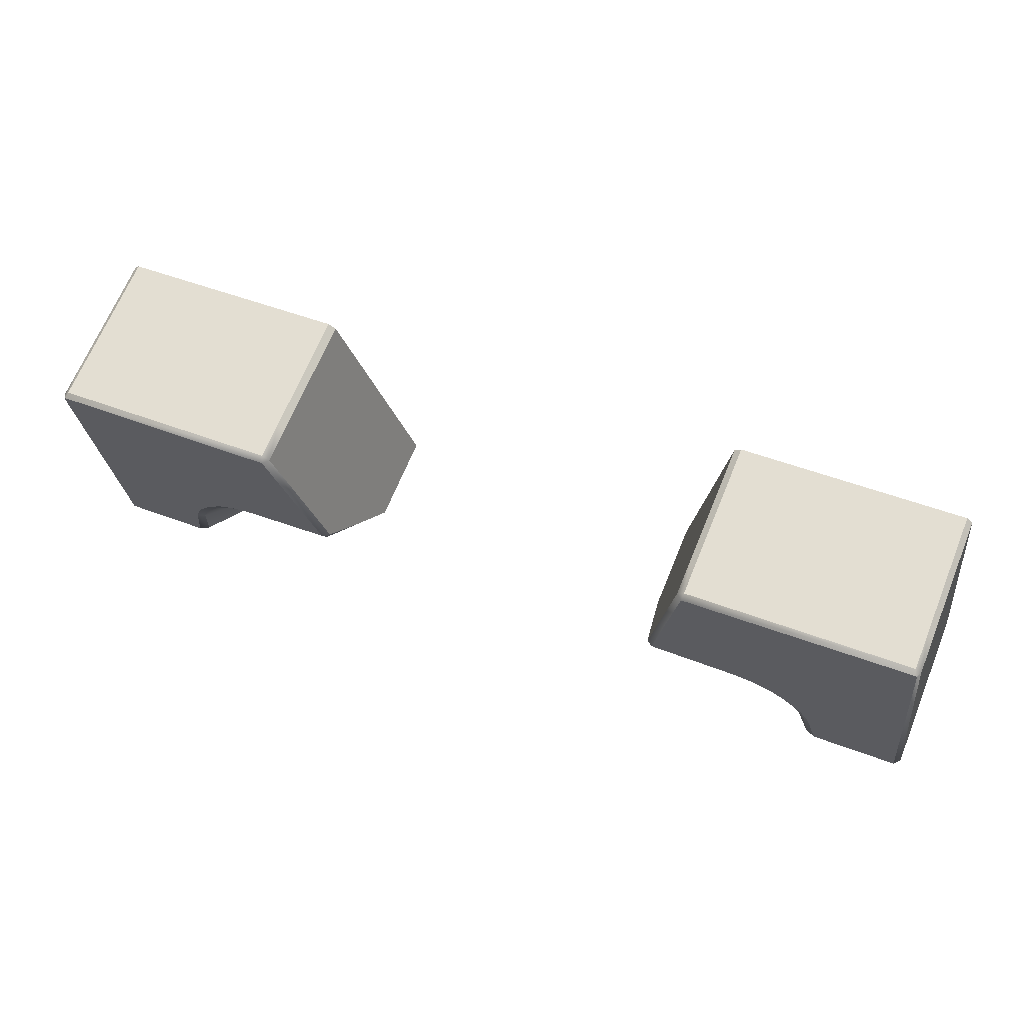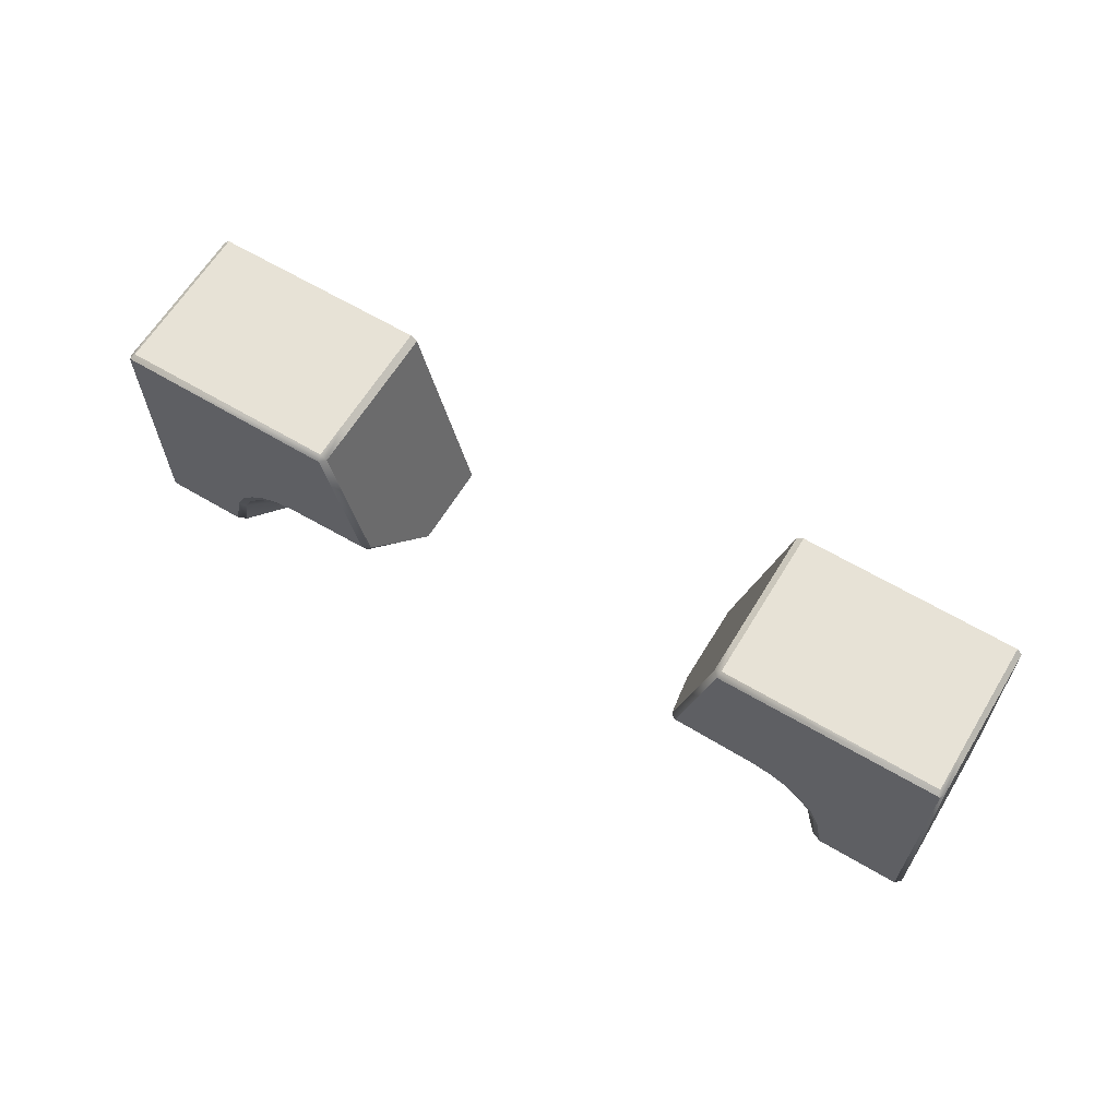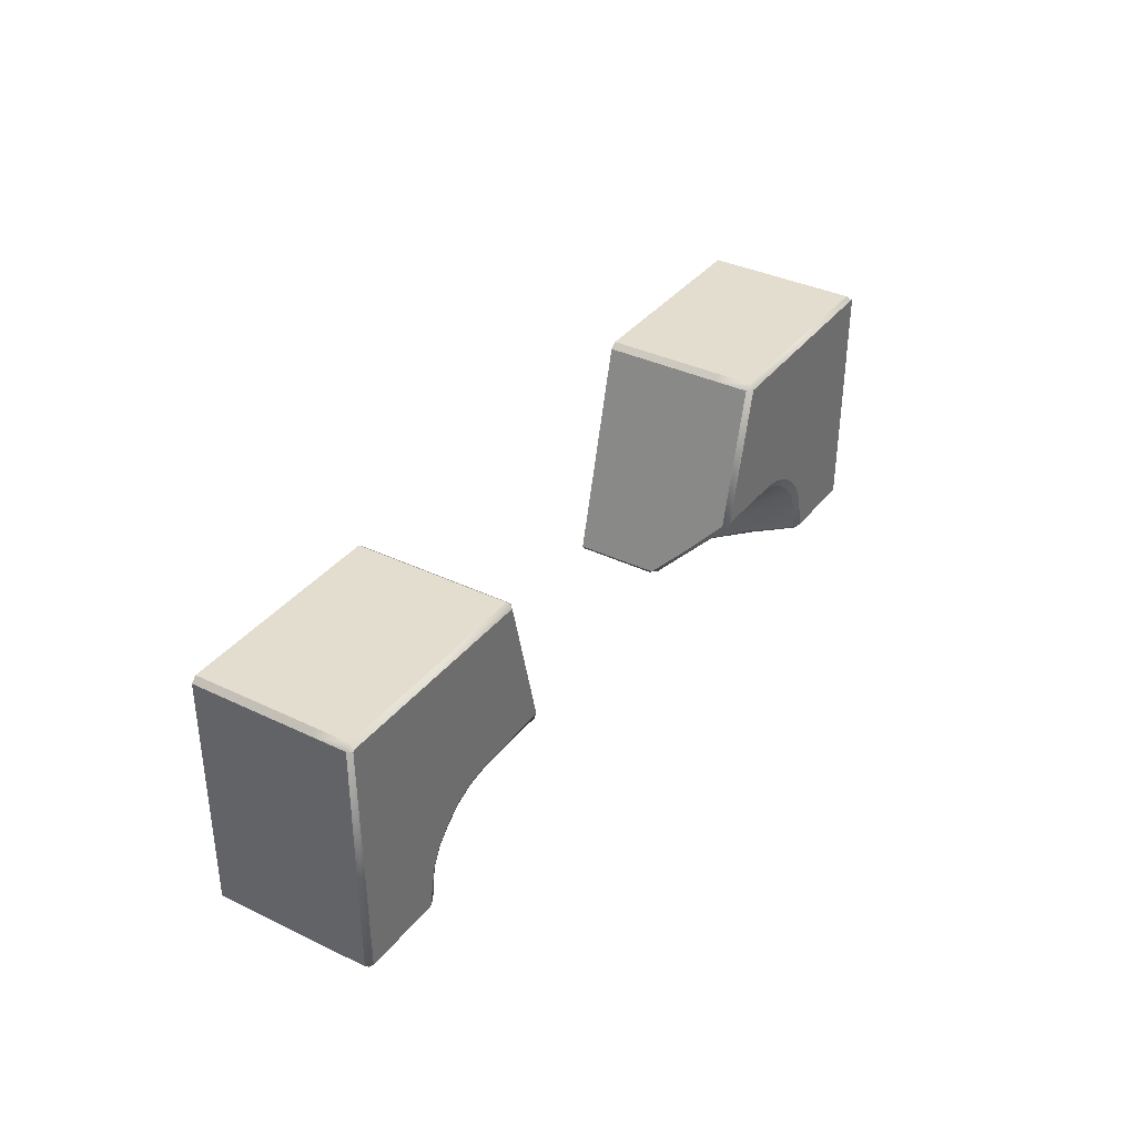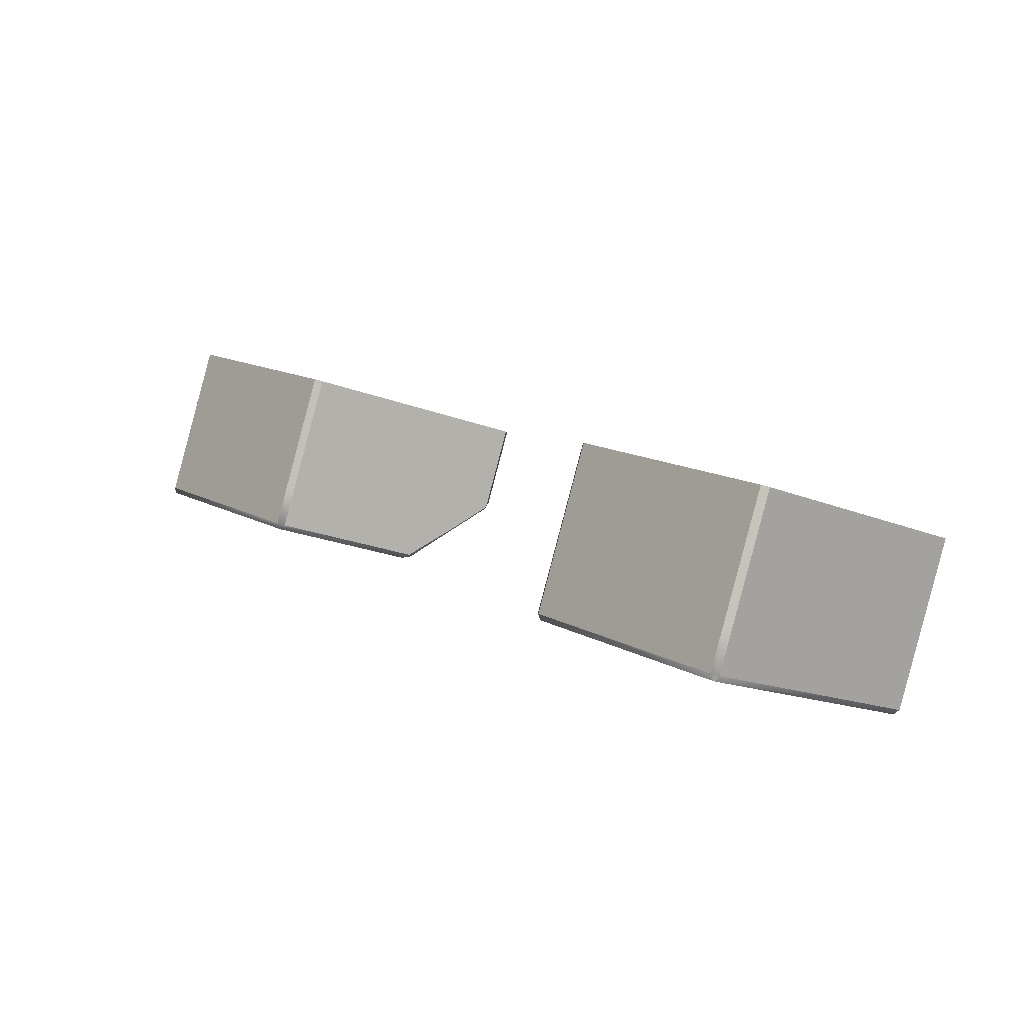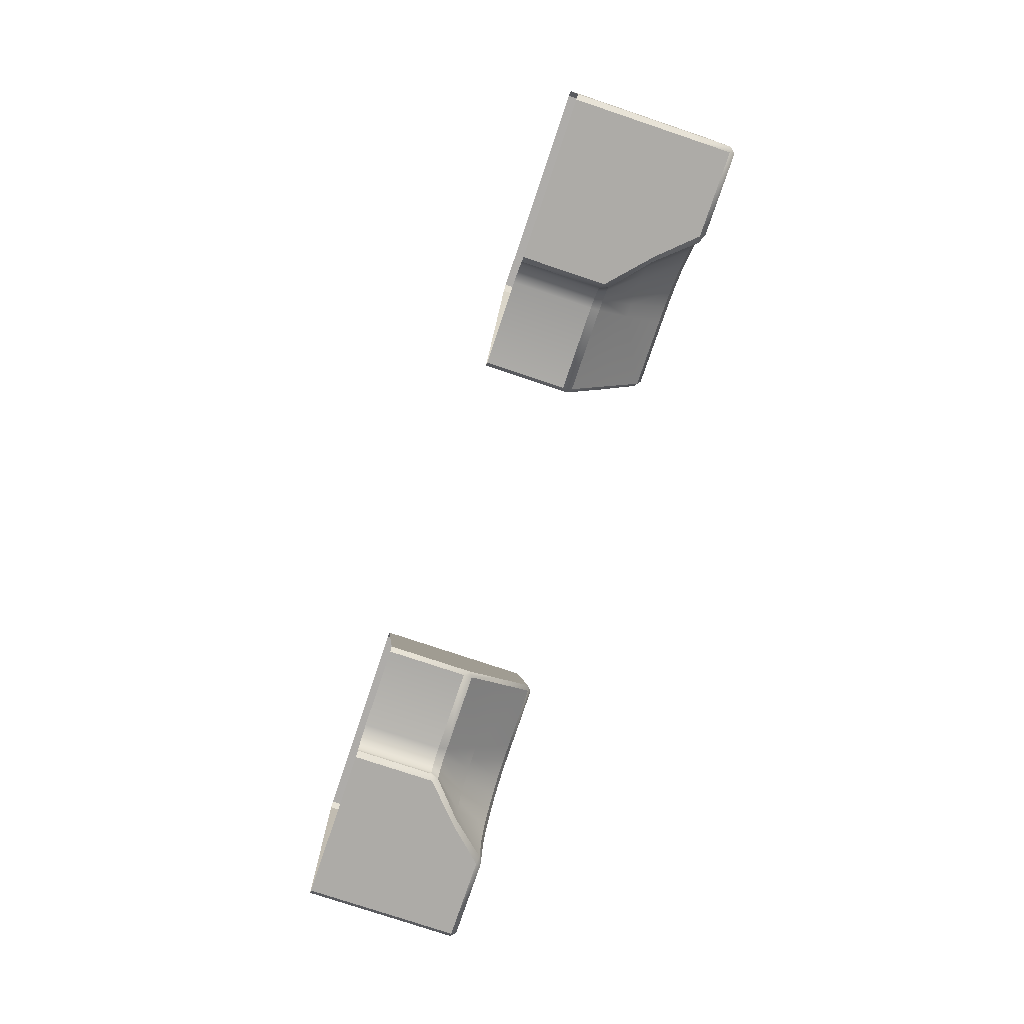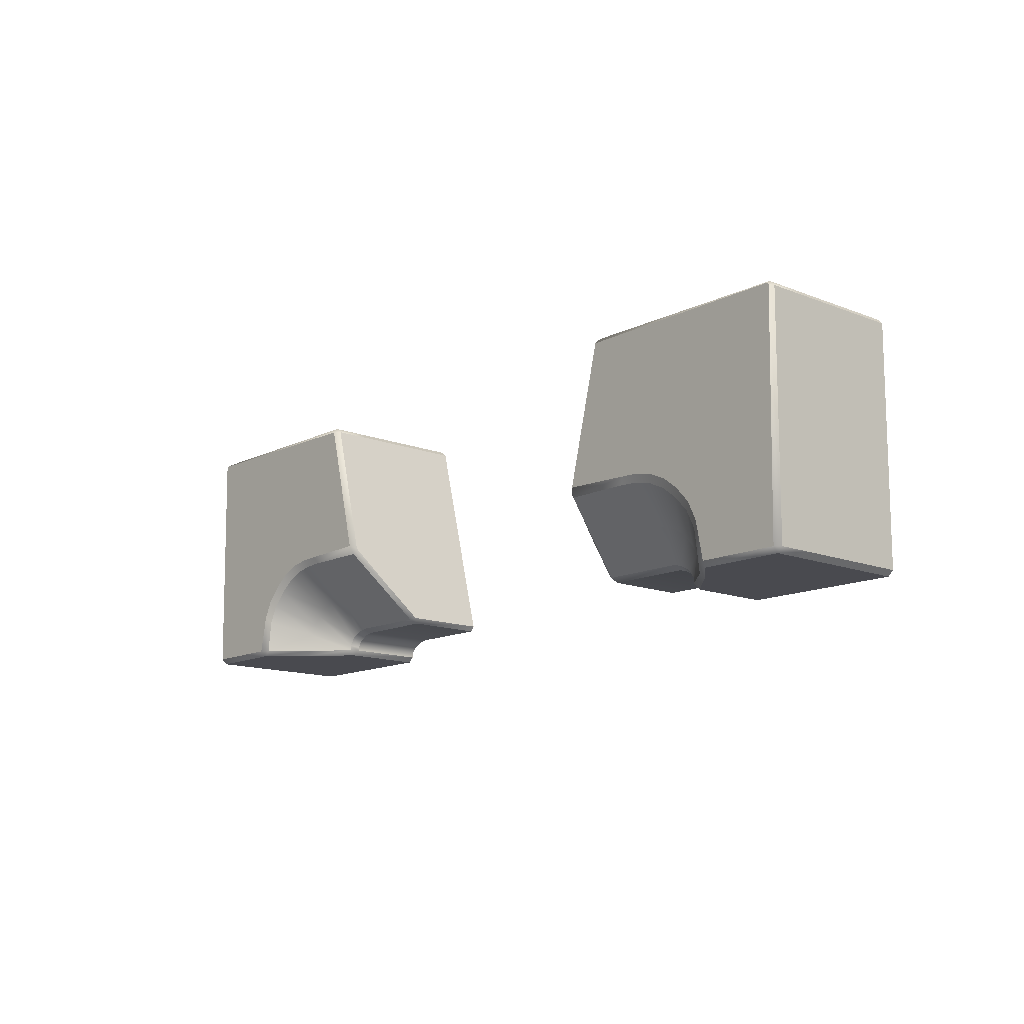
<metadata>
{"format":"obj","ext":"obj","renderer":"f3d","projection":"perspective","resolution":1024,"background":"white","views":[{"elev":-26.2,"azim":-174.0,"up":"+Z"},{"elev":62.8,"azim":-171.1,"up":"+Y"},{"elev":35.6,"azim":100.3,"up":"+Y"},{"elev":-15.6,"azim":-132.5,"up":"+Z"},{"elev":-76.7,"azim":49.2,"up":"+Y"},{"elev":-13.3,"azim":-154.0,"up":"+Y"}]}
</metadata>
<code>
o Bistro_Research_Exterior_paris_building_11_5727
v 8.724 11.06 22.71
v 8.676 11.06 22.57
v 8.732 11.11 22.71
v 8.687 11.16 22.57
v 10.44 11.06 23.41
v 10.43 11.11 23.41
v 10.57 11.06 23.34
v 10.56 11.16 23.34
v 8.426 11.06 22.45
v 8.405 11.06 22.46
v 8.414 11.78 22.45
v 8.402 11.77 22.46
v 9.123 11.23 22.87
v 9.111 11.22 22.87
v 9.137 11.35 22.76
v 9.128 11.33 22.75
v 9.107 11.13 22.98
v 9.097 11.12 22.96
v 8.778 11.04 22.85
v 8.789 11.06 22.87
v 8.683 11.04 23.09
v 8.698 11.06 23.09
v 9.09 11.11 22.99
v 8.998 11.11 23.21
v 9.01 11.13 23.22
v 10.84 11.78 23.44
v 10.84 11.77 23.46
v 10.83 11.06 23.44
v 10.84 11.06 23.46
v 10.1 11.35 23.16
v 10.12 11.33 23.16
v 10.04 11.23 23.25
v 10.05 11.22 23.25
v 9.974 11.13 23.33
v 9.992 11.12 23.33
v 10.2 11.04 23.71
v 10.19 11.06 23.7
v 10.3 11.04 23.47
v 10.28 11.06 23.48
v 9.888 11.11 23.58
v 9.876 11.13 23.57
v 9.979 11.11 23.35
v 9.038 11.77 22.72
v 8.998 11.77 22.82
v 8.958 11.77 22.92
v 8.86 11.77 23.16
v 8.361 11.77 22.56
v 8.365 11.06 22.56
v 8.321 11.77 22.66
v 8.325 11.06 22.66
v 8.224 11.77 22.9
v 8.227 11.06 22.9
v 9.02 11.79 22.71
v 8.416 11.79 22.47
v 8.979 11.79 22.81
v 8.376 11.79 22.57
v 8.939 11.79 22.91
v 8.336 11.79 22.66
v 8.842 11.79 23.15
v 8.238 11.79 22.9
v 8.762 11.11 23.12
v 8.854 11.11 22.89
v 8.738 11.11 23.11
v 8.83 11.11 22.88
v 8.711 11.09 23.1
v 8.803 11.09 22.87
v 8.698 11.07 23.09
v 8.789 11.07 22.87
v 10.6 11.06 23.34
v 10.58 11.17 23.33
v 10.84 11.78 23.44
v 10.55 11.23 23.32
v 10.84 11.78 23.44
v 10.51 11.28 23.31
v 10.84 11.78 23.44
v 10.47 11.31 23.29
v 10.84 11.78 23.44
v 10.42 11.34 23.27
v 10.84 11.78 23.44
v 10.37 11.35 23.25
v 10.83 11.78 23.44
v 10.32 11.35 23.23
v 10.13 11.36 23.15
v 10.23 11.77 23.19
v 10.4 11.31 23.28
v 10.33 11.21 23.37
v 10.3 11.22 23.35
v 10.35 11.33 23.26
v 10.26 11.22 23.34
v 10.3 11.33 23.23
v 10.59 11.04 23.36
v 10.82 11.04 23.45
v 10.45 11.04 23.42
v 10.78 11.04 23.55
v 10.64 11.04 23.89
v 10.74 11.04 23.65
v 10.28 11.07 23.48
v 10.19 11.07 23.7
v 10.27 11.09 23.47
v 10.17 11.09 23.7
v 10.24 11.11 23.46
v 10.15 11.11 23.68
v 10.22 11.11 23.45
v 10.12 11.11 23.67
v 10.03 11.77 23.63
v 10.12 11.77 23.4
v 10.16 11.77 23.3
v 10.2 11.77 23.2
v 10.66 11.77 23.89
v 10.66 11.06 23.89
v 10.76 11.06 23.65
v 10.76 11.77 23.66
v 10.8 11.06 23.56
v 10.8 11.77 23.56
v 10.04 11.79 23.64
v 10.65 11.79 23.89
v 10.75 11.79 23.65
v 10.14 11.79 23.4
v 10.79 11.79 23.55
v 10.18 11.79 23.31
v 10.83 11.79 23.45
v 10.22 11.79 23.21
v 8.656 11.04 22.57
v 8.655 11.06 22.55
v 8.676 11.17 22.56
v 8.712 11.21 22.58
v 8.701 11.23 22.57
v 8.751 11.26 22.6
v 8.741 11.28 22.58
v 8.794 11.29 22.62
v 8.784 11.31 22.6
v 8.843 11.31 22.64
v 8.833 11.34 22.62
v 8.891 11.33 22.66
v 8.883 11.35 22.64
v 8.942 11.33 22.68
v 8.935 11.35 22.66
v 9.126 11.36 22.74
v 9.029 11.77 22.7
v 8.789 11.06 22.84
v 8.789 11.07 22.84
v 8.805 11.1 22.85
v 8.864 11.12 22.87
v 8.835 11.12 22.86
v 10.3 11.06 23.46
v 10.3 11.07 23.46
v 10.28 11.1 23.45
v 8.707 11.04 22.7
v 10.25 11.12 23.44
v 10.23 11.12 23.43
v 8.863 11.22 22.77
v 8.831 11.21 22.75
v 8.9 11.22 22.78
v 8.419 11.78 22.45
v 8.419 11.78 22.45
v 8.418 11.78 22.45
v 8.417 11.78 22.45
v 8.416 11.78 22.45
v 8.415 11.78 22.45
v 8.42 11.04 22.47
v 8.38 11.04 22.57
v 8.34 11.04 22.67
v 8.242 11.04 22.91
v 10.53 11.21 23.33
v 10.49 11.26 23.31
v 10.45 11.29 23.3
v 8.771 11.17 22.73
v 8.794 11.19 22.74
v 8.748 11.15 22.72
v 10.37 11.19 23.38
v 10.39 11.17 23.39
v 10.41 11.15 23.4
f 1 2 3
f 2 4 3
f 5 6 7
f 6 8 7
f 9 10 11
f 10 12 11
f 13 14 15
f 14 16 15
f 17 18 13
f 18 14 13
f 19 20 21
f 20 22 21
f 23 17 24
f 17 25 24
f 26 27 28
f 27 29 28
f 30 31 32
f 31 33 32
f 32 33 34
f 33 35 34
f 36 37 38
f 37 39 38
f 40 41 42
f 41 34 42
f 15 43 13
f 43 44 13
f 13 44 17
f 44 45 17
f 17 45 25
f 45 46 25
f 12 10 47
f 10 48 47
f 47 48 49
f 48 50 49
f 49 50 51
f 50 52 51
f 53 54 55
f 54 56 55
f 55 56 57
f 56 58 57
f 57 58 59
f 58 60 59
f 23 24 61
f 62 23 61
f 62 61 63
f 64 62 63
f 64 63 65
f 66 64 65
f 66 65 67
f 68 66 67
f 68 67 22
f 20 68 22
f 28 69 26
f 69 70 26
f 71 26 70
f 72 71 70
f 73 71 72
f 74 73 72
f 75 73 74
f 76 75 74
f 77 75 76
f 78 77 76
f 79 77 78
f 80 79 78
f 81 79 80
f 82 81 80
f 82 83 81
f 83 84 81
f 85 86 87
f 88 85 87
f 88 87 89
f 90 88 89
f 90 89 31
f 89 33 31
f 91 92 93
f 92 94 93
f 38 93 94
f 36 38 94
f 95 36 94
f 96 95 94
f 39 37 97
f 37 98 97
f 97 98 99
f 98 100 99
f 99 100 101
f 100 102 101
f 101 102 103
f 102 104 103
f 103 104 42
f 104 40 42
f 41 105 106
f 34 41 106
f 34 106 107
f 32 34 107
f 32 107 108
f 30 32 108
f 109 110 111
f 112 109 111
f 112 111 113
f 114 112 113
f 114 113 29
f 27 114 29
f 115 116 117
f 118 115 117
f 118 117 119
f 120 118 119
f 120 119 121
f 122 120 121
f 2 123 124
f 4 2 124
f 125 4 124
f 126 4 125
f 127 126 125
f 128 126 127
f 129 128 127
f 130 128 129
f 131 130 129
f 132 130 131
f 133 132 131
f 134 132 133
f 135 134 133
f 136 134 135
f 137 136 135
f 16 136 137
f 138 16 137
f 138 15 16
f 43 15 138
f 139 43 138
f 20 19 140
f 68 20 140
f 141 68 140
f 66 68 141
f 142 66 141
f 18 17 23
f 18 23 143
f 23 62 143
f 143 62 144
f 62 64 144
f 144 64 142
f 64 66 142
f 73 75 71
f 75 77 71
f 77 79 71
f 145 38 39
f 145 39 146
f 39 97 146
f 146 97 147
f 97 99 147
f 140 19 1
f 19 148 1
f 1 148 2
f 148 123 2
f 54 12 56
f 12 47 56
f 58 56 47
f 49 58 47
f 58 49 60
f 49 51 60
f 7 91 5
f 91 93 5
f 5 93 145
f 93 38 145
f 147 99 149
f 99 101 149
f 149 101 150
f 101 103 150
f 150 103 35
f 103 42 35
f 35 42 34
f 110 95 111
f 95 96 111
f 113 111 96
f 94 113 96
f 29 113 94
f 92 29 94
f 29 92 28
f 69 28 92
f 91 69 92
f 105 115 106
f 115 118 106
f 107 106 118
f 120 107 118
f 108 107 120
f 122 108 120
f 84 108 122
f 84 122 81
f 122 121 81
f 81 121 71
f 79 81 71
f 121 27 71
f 27 26 71
f 116 109 117
f 109 112 117
f 119 117 112
f 114 119 112
f 119 114 121
f 114 27 121
f 151 152 132
f 134 151 132
f 153 151 134
f 136 153 134
f 136 16 153
f 16 14 153
f 154 139 138
f 137 154 138
f 155 154 137
f 135 155 137
f 156 155 135
f 133 156 135
f 157 156 133
f 131 157 133
f 158 157 131
f 129 158 131
f 159 158 129
f 127 159 129
f 11 159 127
f 125 11 127
f 11 125 124
f 9 11 124
f 123 148 160
f 148 161 160
f 161 148 19
f 162 161 19
f 163 162 19
f 21 163 19
f 91 7 69
f 69 7 70
f 7 8 70
f 70 8 72
f 8 164 72
f 72 164 74
f 164 165 74
f 74 165 76
f 165 166 76
f 76 166 78
f 166 85 78
f 78 85 80
f 85 88 80
f 80 88 82
f 88 90 82
f 82 90 83
f 90 31 83
f 31 30 83
f 83 30 84
f 30 108 84
f 9 124 123
f 160 9 123
f 9 160 10
f 48 10 160
f 161 48 160
f 50 48 161
f 162 50 161
f 50 162 52
f 162 163 52
f 57 59 46
f 45 57 46
f 57 45 55
f 45 44 55
f 55 44 53
f 44 43 53
f 53 43 139
f 54 53 139
f 154 54 139
f 54 154 157
f 12 54 157
f 154 155 157
f 155 156 157
f 11 12 157
f 159 11 157
f 158 159 157
f 153 14 18
f 143 153 18
f 153 143 152
f 151 153 152
f 143 144 152
f 152 144 167
f 144 142 167
f 168 152 167
f 132 152 168
f 130 132 168
f 130 168 128
f 168 167 128
f 167 169 128
f 169 126 128
f 169 167 3
f 169 3 126
f 167 142 3
f 3 4 126
f 142 141 3
f 141 140 3
f 140 1 3
f 35 33 89
f 150 35 89
f 150 89 149
f 89 87 149
f 87 86 149
f 149 86 147
f 86 170 147
f 170 86 85
f 166 170 85
f 166 165 170
f 170 171 147
f 165 171 170
f 147 171 146
f 171 165 172
f 171 172 146
f 165 164 172
f 172 6 146
f 172 164 6
f 164 8 6
f 146 6 145
f 6 5 145

</code>
